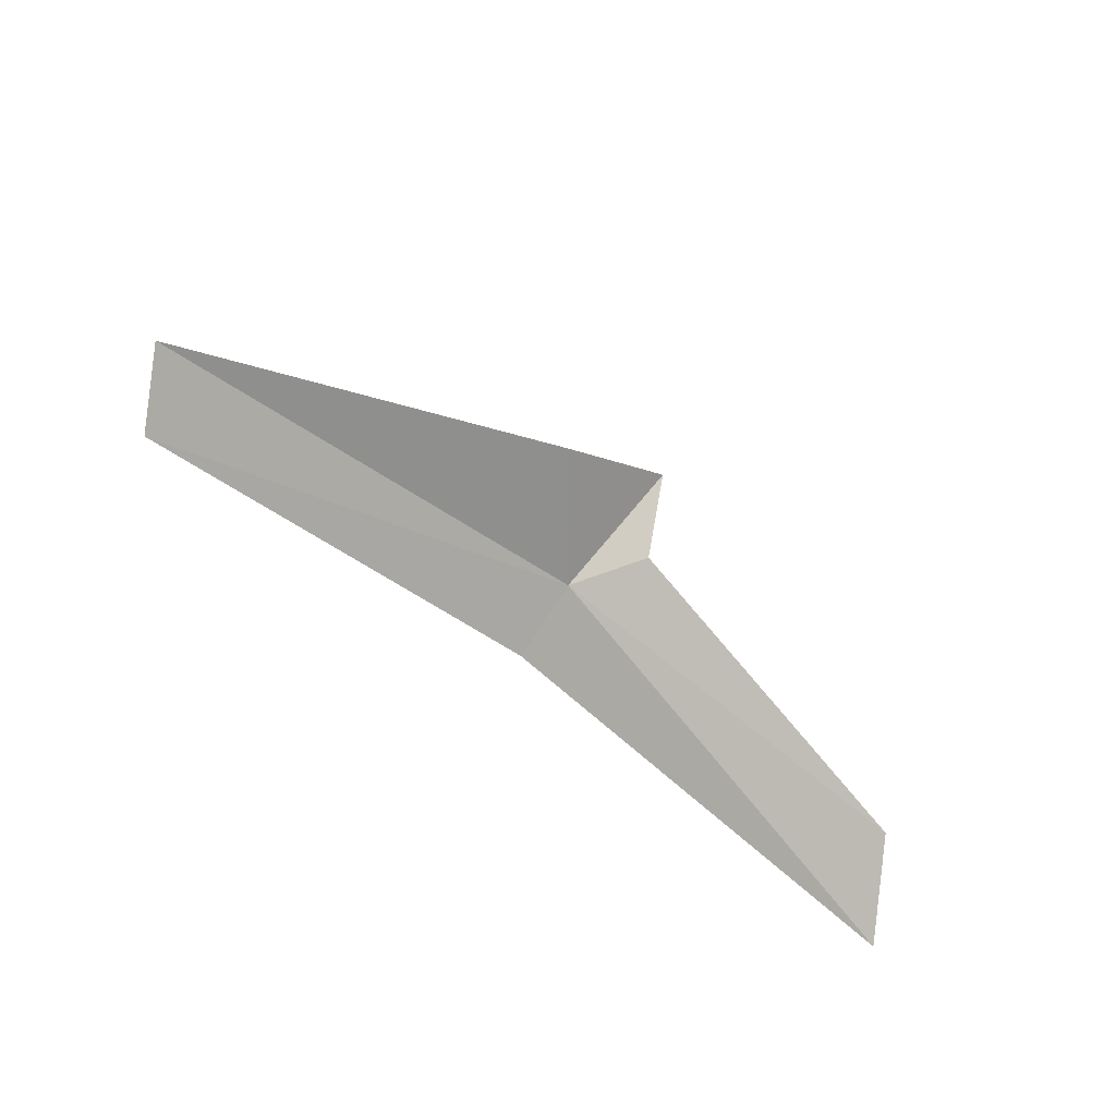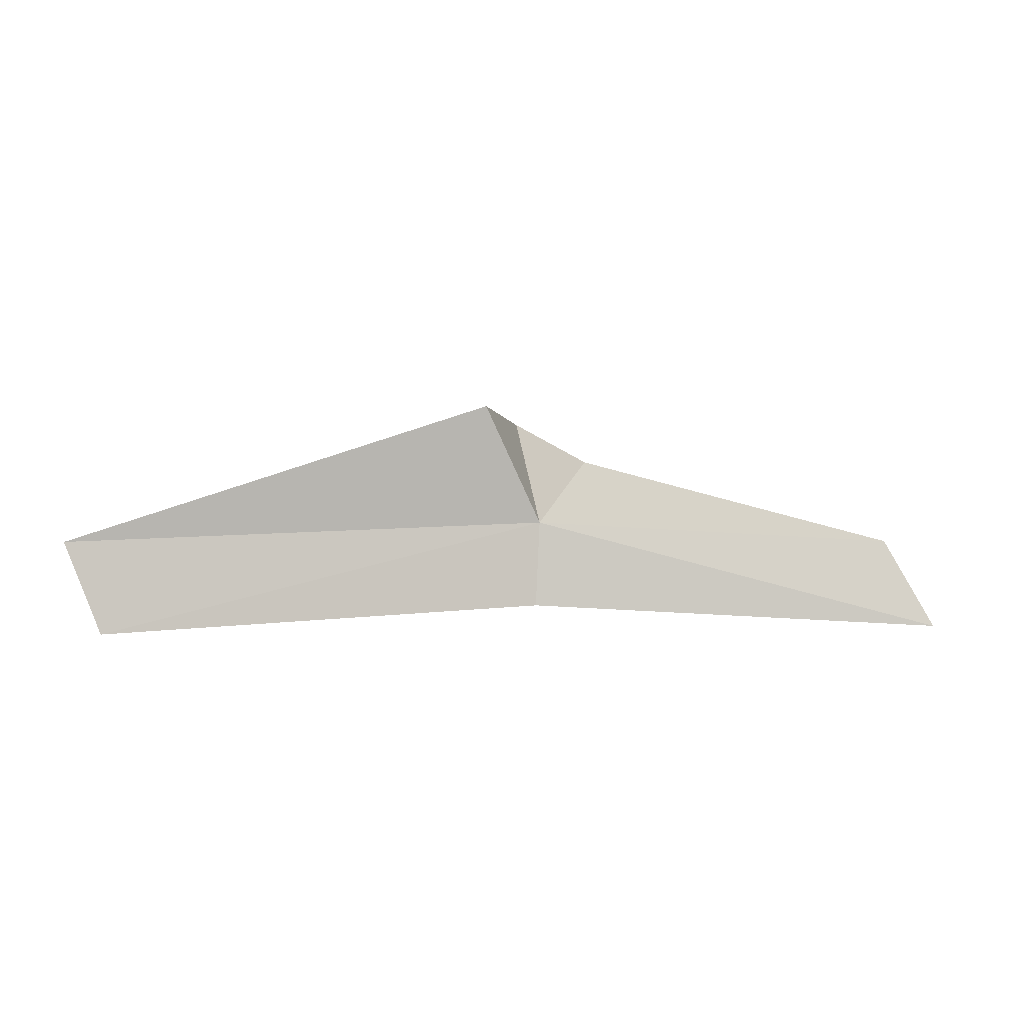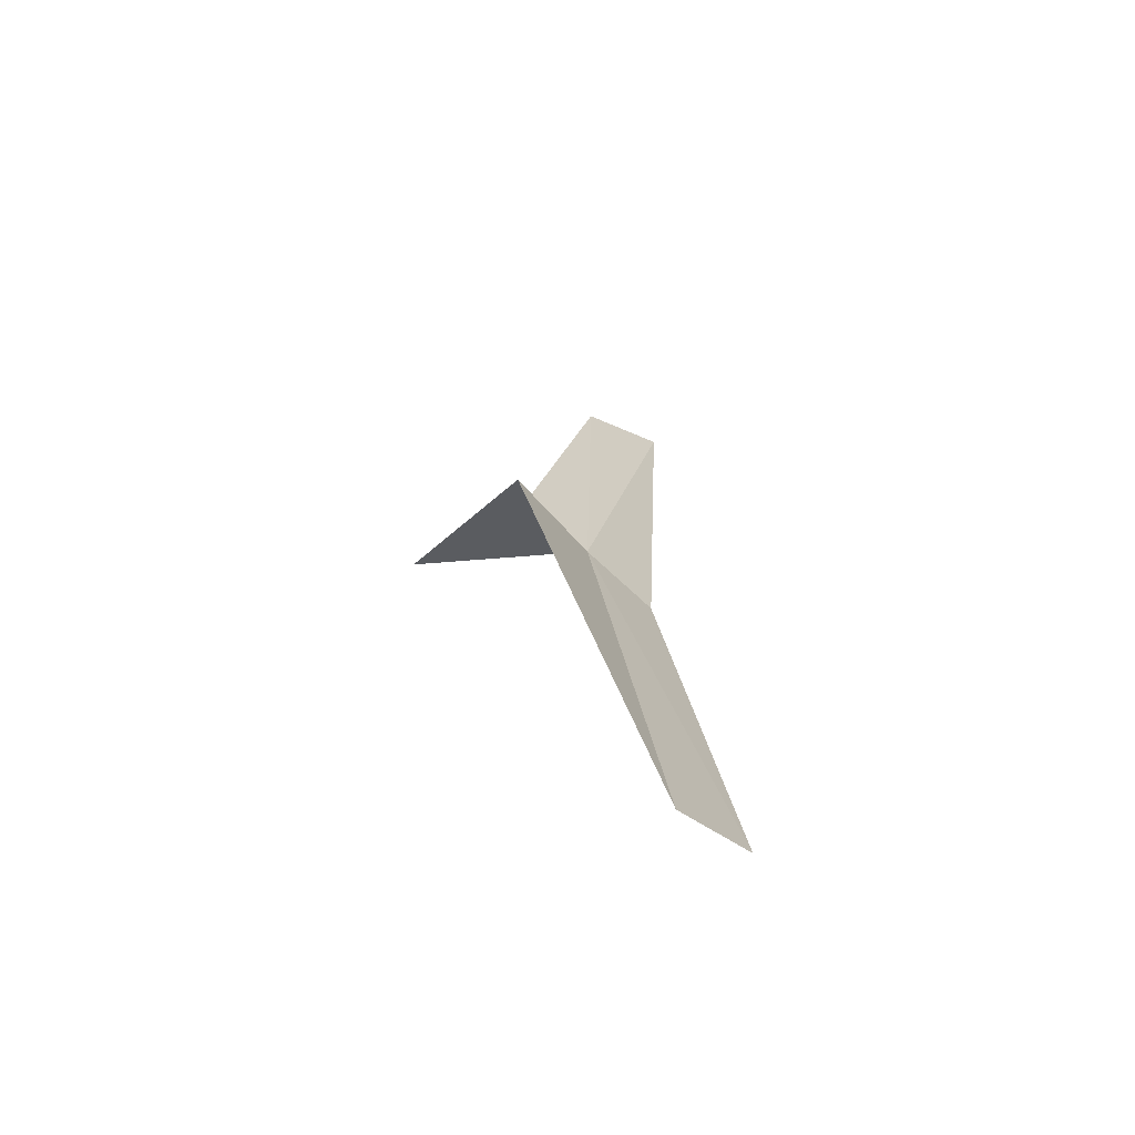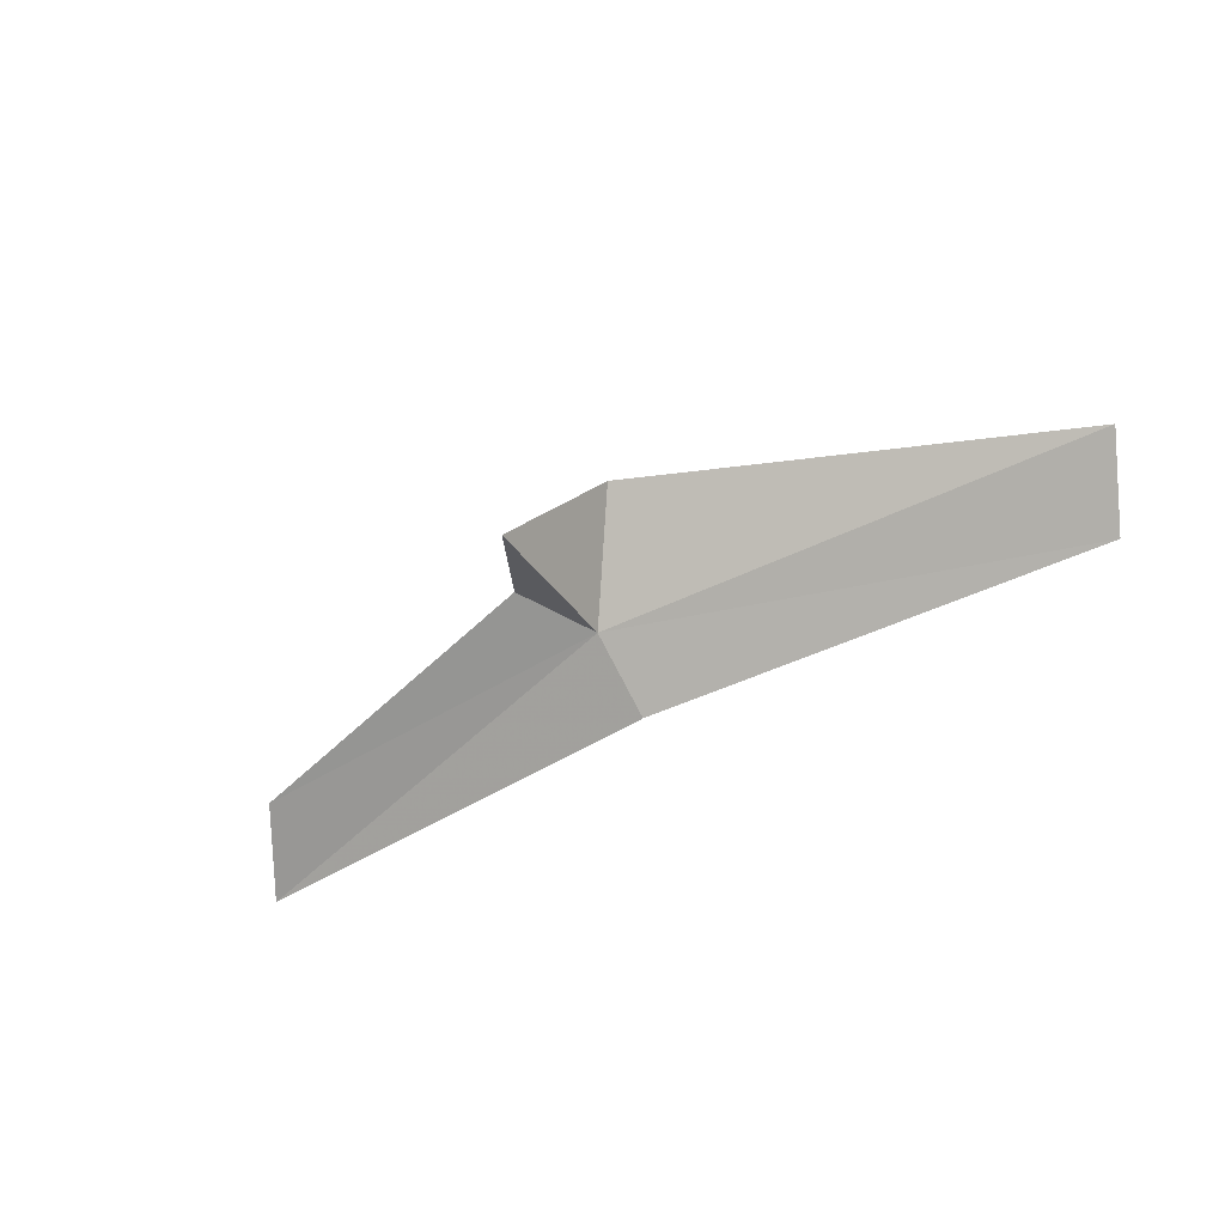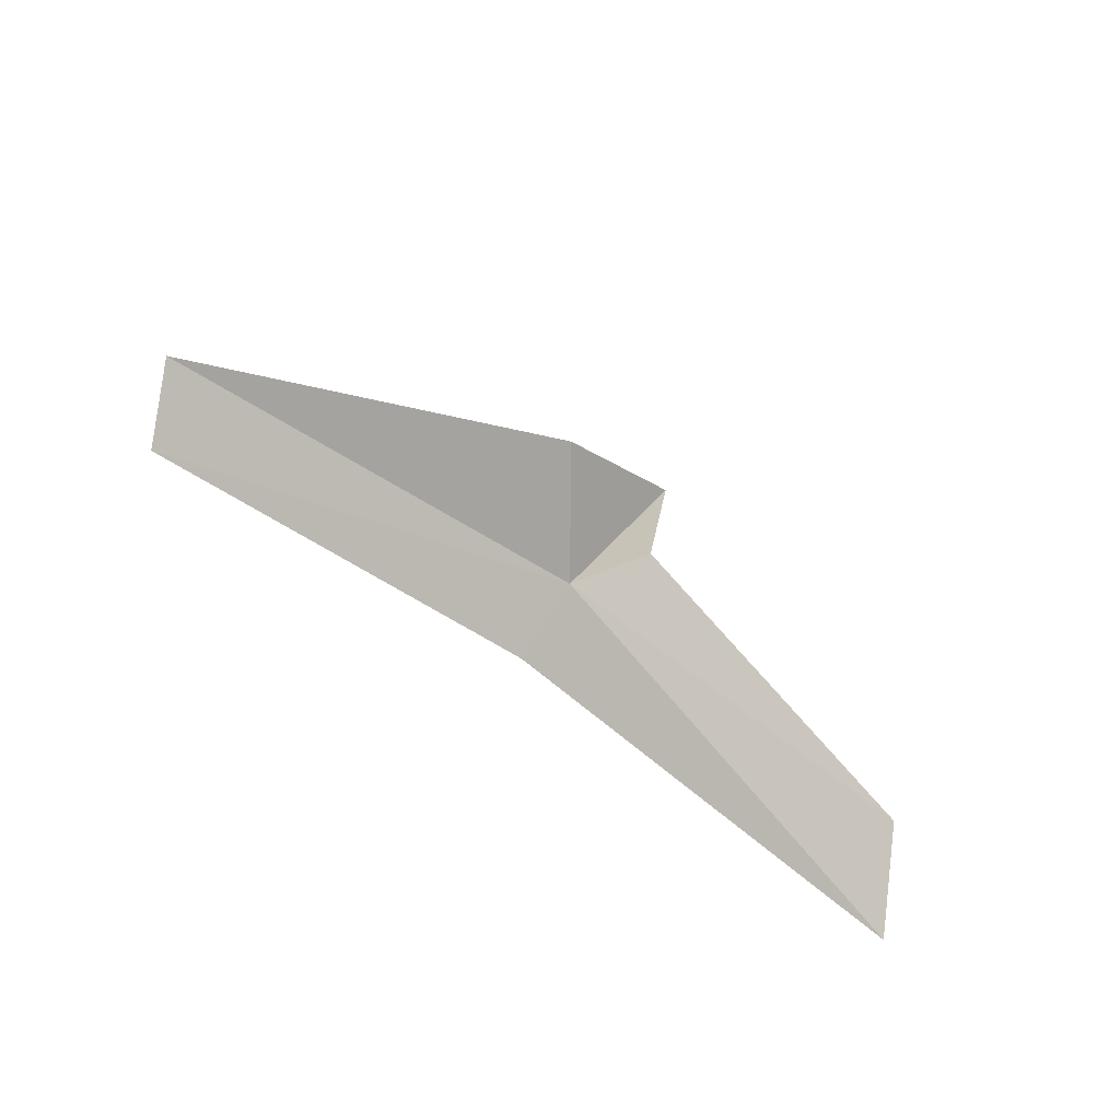
<metadata>
{"format":"obj","ext":"obj","renderer":"f3d","projection":"perspective","resolution":1024,"background":"white","views":[{"elev":56.2,"azim":38.7,"up":"+Z"},{"elev":43.8,"azim":-4.3,"up":"+Z"},{"elev":32.6,"azim":-89.3,"up":"+Z"},{"elev":-37.5,"azim":-147.8,"up":"+Z"},{"elev":46.4,"azim":39.3,"up":"+Z"}]}
</metadata>
<code>
v 16.42 7.561 48.03
v 16.26 7.762 48.37
v 14.93 7.351 48.26
v 15.03 7.155 48.04
v 16.39 7.365 47.84
v 17.73 7.319 47.68
v 17.59 7.552 47.86
v 16.58 7.739 48.12
v 16.38 8.086 48
f 1 3 4
f 1 4 5
f 1 5 6
f 1 6 7
f 1 7 8
f 1 9 2
f 1 2 3
f 1 8 9

</code>
